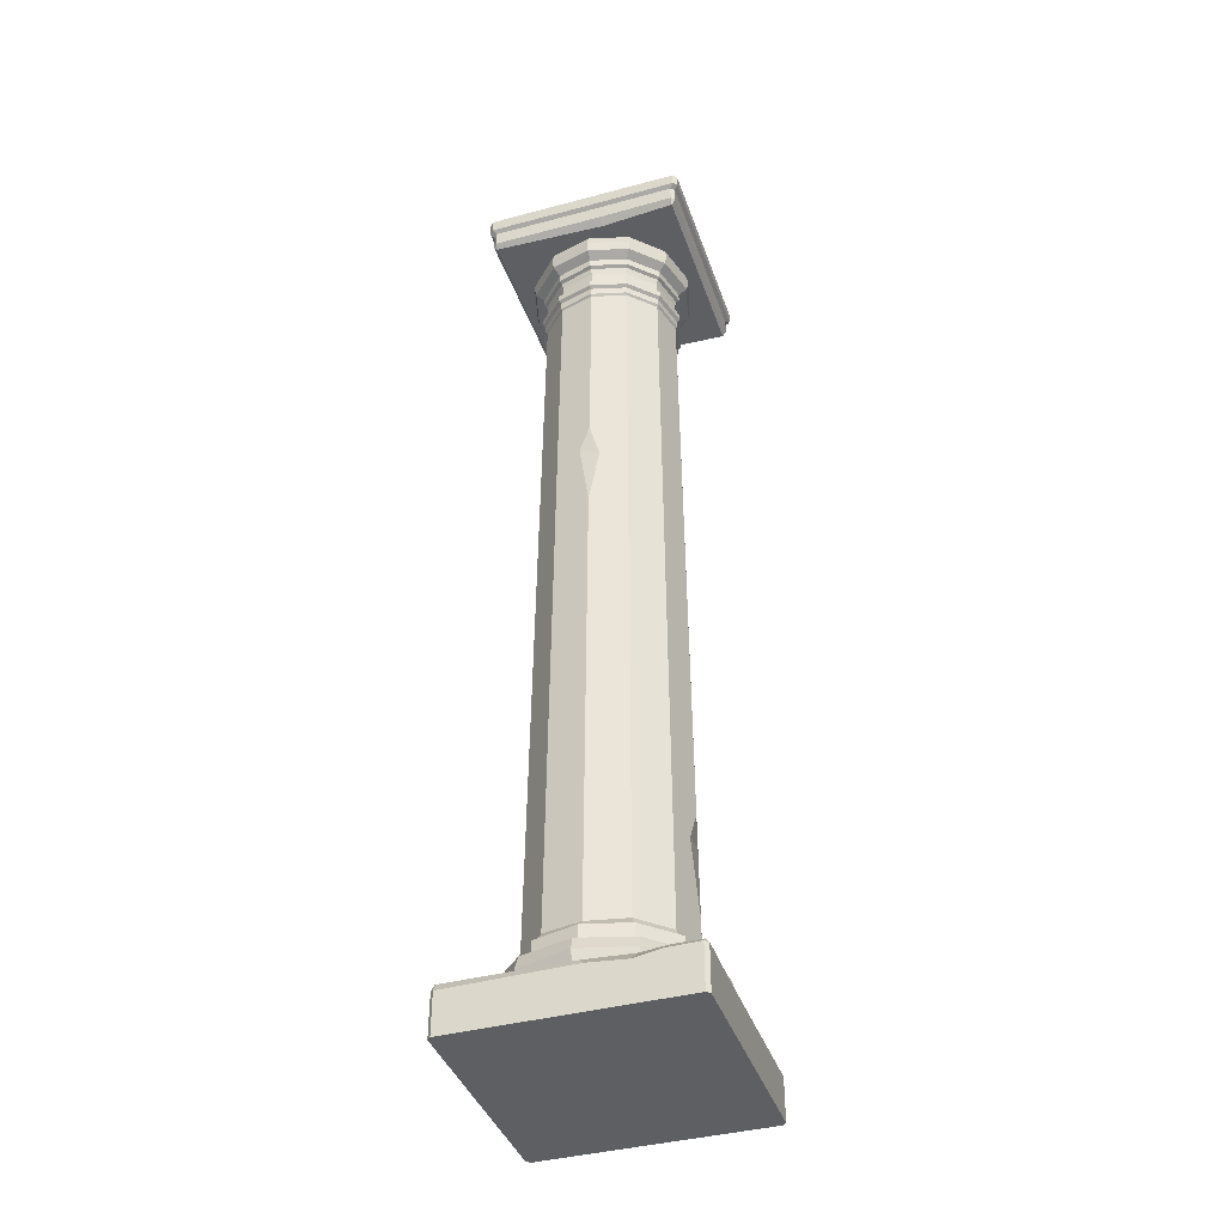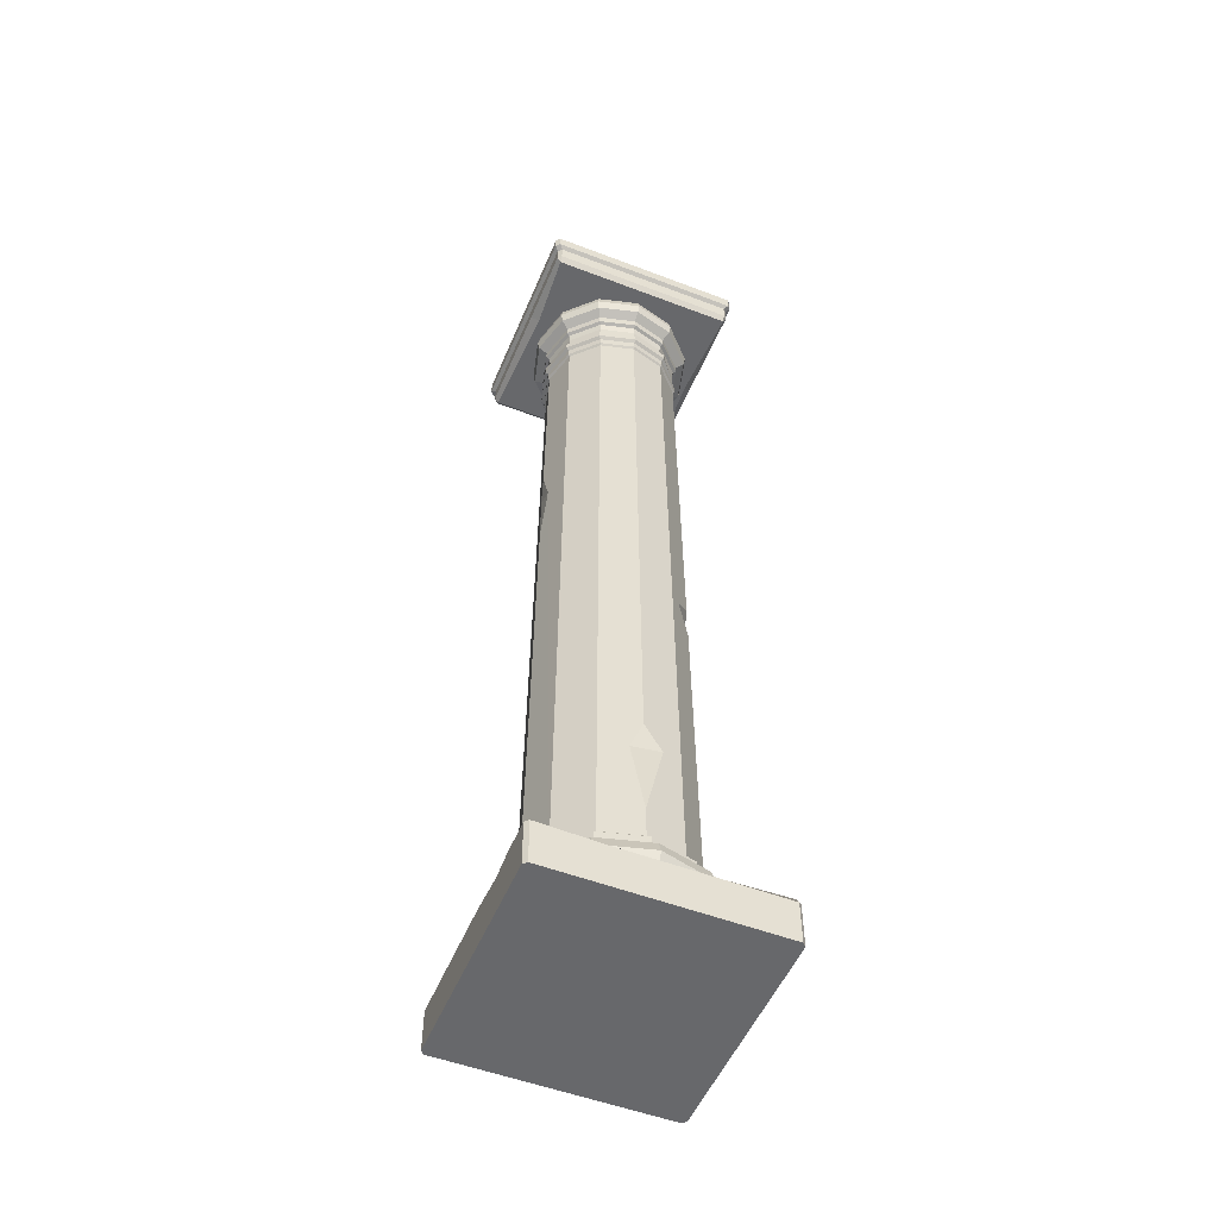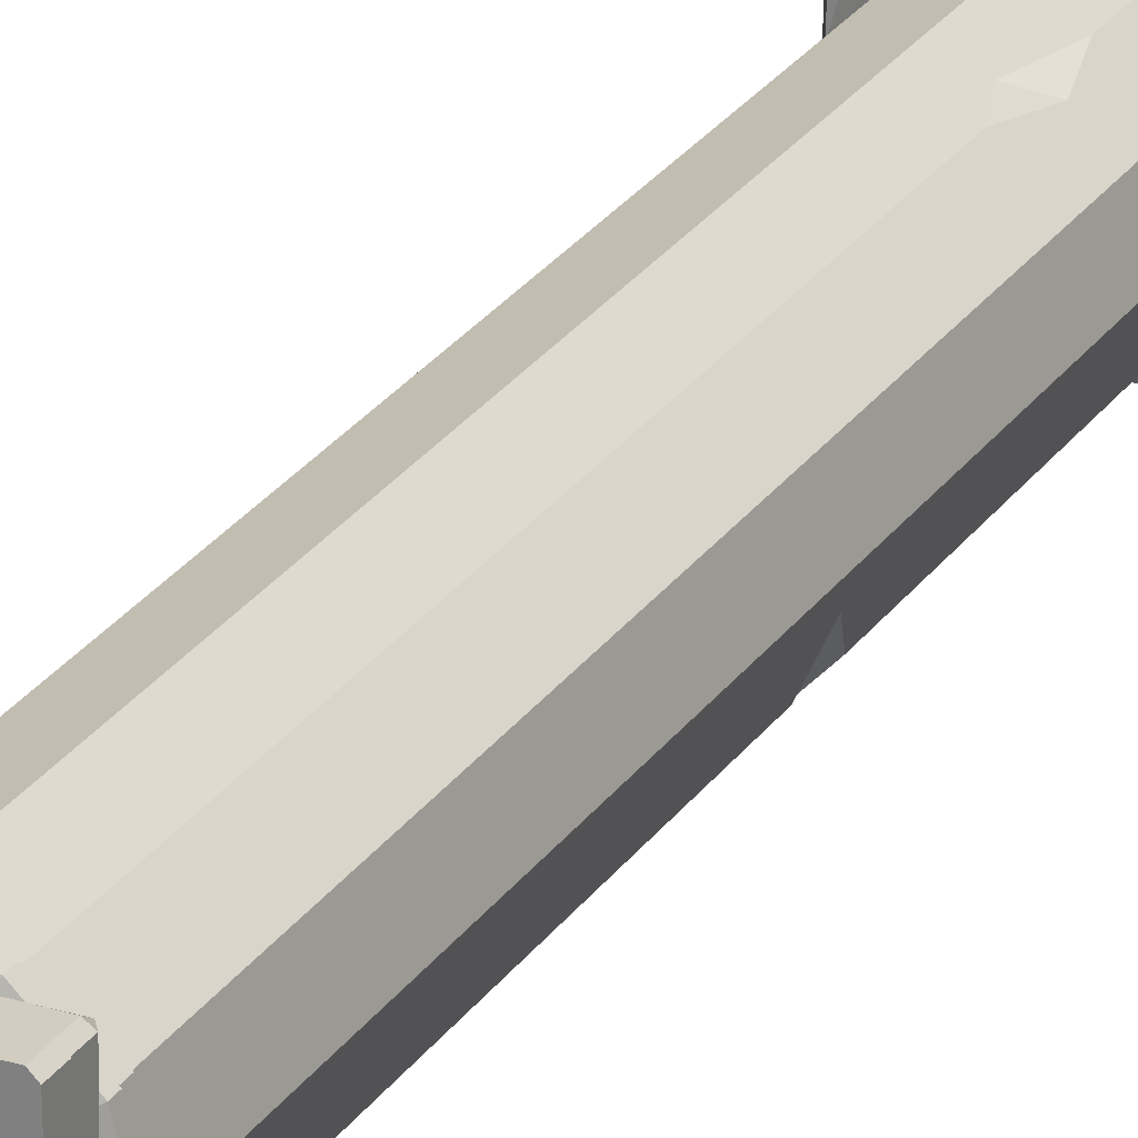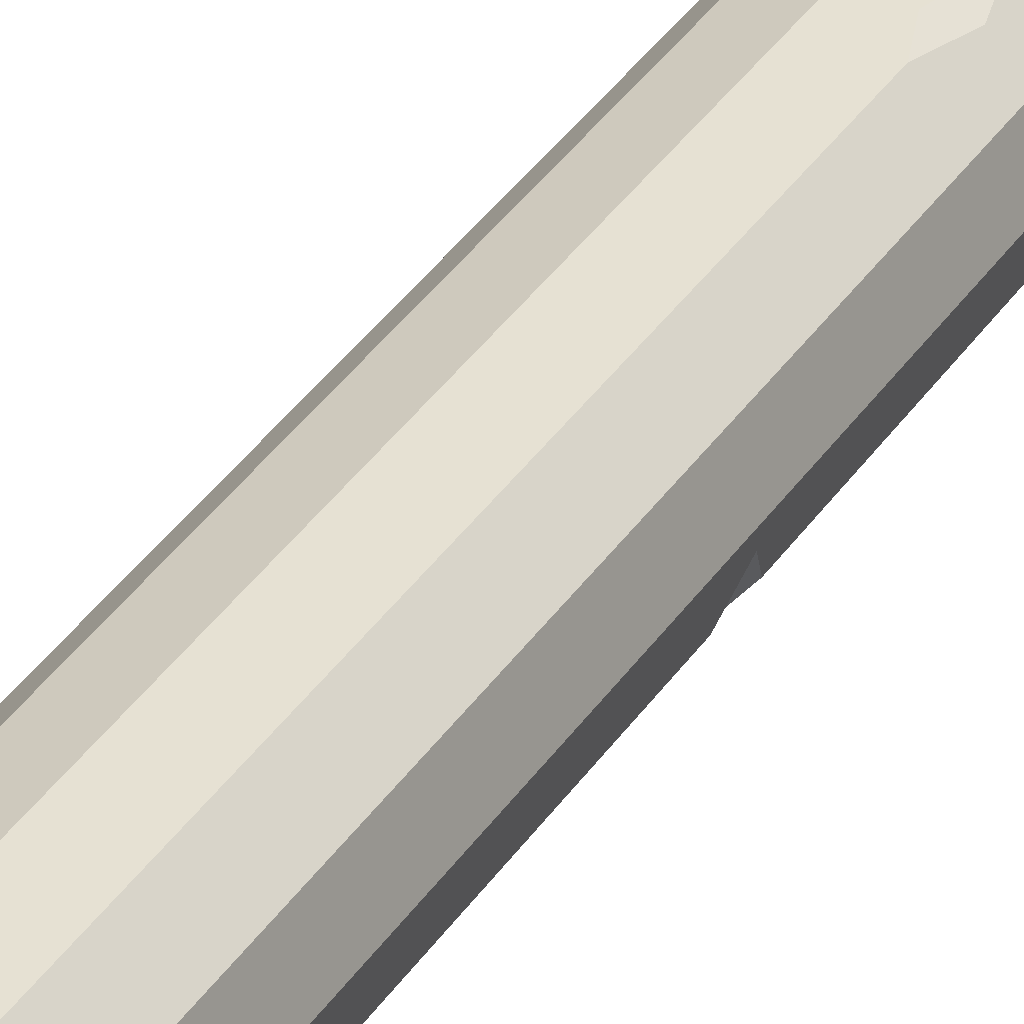
<metadata>
{"format":"obj","ext":"obj","renderer":"f3d","projection":"perspective","resolution":1024,"background":"white","views":[{"elev":-40.2,"azim":108.2,"up":"+Y"},{"elev":-52.3,"azim":157.6,"up":"+Y"},{"elev":24.7,"azim":-154.7,"up":"+Z"},{"elev":32.7,"azim":-153.0,"up":"+Z"}]}
</metadata>
<code>
v 30.76 290.2 29.61
v 29.61 289.5 30.76
v 29.61 288.5 29.61
v -29.61 288.5 29.61
v -29.61 290.4 30.76
v -30.76 290.1 29.61
v 30.76 290.6 -29.61
v 29.61 288.5 -29.61
v 29.61 290.6 -30.76
v -29.61 290.4 -30.76
v -29.61 288.5 -29.61
v -30.76 290.9 -29.61
v 31.94 300 30.74
v 30.74 300 31.94
v -31.94 300 30.74
v -30.74 300 31.94
v 31.94 300 -30.74
v 30.74 300 -31.94
v -31.94 300 -30.74
v -30.74 300 -31.94
v 31.94 300 4.467
v -31.94 300 10.91
v 28.18 288.5 -6.304
v 30.76 290.1 -5.348
v -30.76 291.2 0.8556
v -28.18 288.5 -0.3326
v -34.86 13.64 33.77
v -33.77 13.37 34.86
v -33.77 14.71 33.77
v 33.77 14.71 33.77
v 33.77 13 34.86
v 34.86 12.47 33.77
v -34.86 13.45 -33.77
v -33.77 14.71 -33.77
v -33.77 12.82 -34.86
v 33.77 13.58 -34.86
v 33.77 14.71 -33.77
v 34.86 13.53 -33.77
v -34.86 0 33.77
v -33.77 0 34.86
v 34.86 0 33.77
v 33.77 0 34.86
v -34.86 0 -33.77
v -33.77 0 -34.86
v 34.86 0 -33.77
v 33.77 0 -34.86
v -18.62 0 34.86
v 6.132 0 -34.86
v -9.634 11.78 34.86
v -8.465 14.71 33.77
v 15.99 14.71 -32.31
v 15.12 12.94 -34.86
v 23.22 14.55 -13.41
v 13.41 14.55 -23.22
v 0 14.55 -26.82
v -13.41 14.55 -23.22
v -23.22 14.55 -13.41
v -26.82 14.55 0
v -23.22 14.55 13.41
v -13.41 14.55 23.22
v 0 14.55 26.82
v 13.41 14.55 23.22
v 23.22 14.55 13.41
v 26.82 14.55 0
v 19.68 288.7 -11.36
v 11.36 288.7 -19.68
v 0 288.7 -22.72
v -11.36 288.7 -19.68
v -19.68 288.7 -11.36
v -22.72 288.7 0
v -19.68 288.7 11.36
v -11.36 288.7 19.68
v 0 288.7 22.72
v 11.36 288.7 19.68
v 19.68 288.7 11.36
v 22.72 288.7 0
v 26.69 16.13 -15.41
v 15.41 16.08 -26.69
v 0 16.11 -30.82
v -15.41 15.86 -26.69
v -26.69 15.96 -15.41
v -30.82 16.08 0
v -26.69 15.93 15.41
v -15.41 16.17 26.69
v 0 16.03 30.82
v 15.41 15.93 26.69
v 26.69 15.88 15.41
v 30.82 15.84 0
v 26.67 22.95 -15.4
v 15.4 23.13 -26.67
v 0 23.14 -30.79
v -15.4 23.38 -26.67
v -26.67 23.16 -15.4
v -30.79 23.02 0
v -26.67 23.35 15.4
v -15.4 23.15 26.67
v 0 23.21 30.79
v 15.4 23.05 26.67
v 26.67 23.08 15.4
v 30.79 23.08 0
v 23.18 25.24 -13.38
v 13.38 25.24 -23.18
v 0 25.24 -26.77
v -13.38 25.24 -23.18
v -23.18 25.24 -13.38
v -26.77 25.24 0
v -23.18 25.24 13.38
v -13.38 25.24 23.18
v 0 25.24 26.77
v 13.38 25.24 23.18
v 23.18 25.24 13.38
v 26.77 25.24 0
v -15.96 19.56 27.64
v -27.64 19.62 15.96
v -31.91 19.75 0
v -27.64 19.72 -15.96
v -15.96 19.6 -27.64
v 0 19.73 -31.91
v 15.96 19.67 -27.64
v 27.64 19.52 -15.96
v 31.91 19.42 0
v 27.64 19.1 15.96
v 15.96 19.62 27.64
v 0 19.52 31.91
v 23.16 29.26 -13.37
v 13.37 29.26 -23.16
v 0 29.26 -26.75
v -13.37 29.26 -23.16
v -23.16 29.26 -13.37
v -26.75 29.26 0
v -23.16 29.26 13.37
v -13.37 29.26 23.16
v 0 29.26 26.75
v 13.37 28.51 23.16
v 23.16 29.26 13.37
v 26.75 29.26 0
v 21.59 30.29 -12.47
v 12.47 30.29 -21.59
v 0 30.29 -24.93
v -12.47 30.29 -21.59
v -21.59 30.29 -12.47
v -24.93 30.29 0
v -21.59 30.29 12.47
v -12.47 30.29 21.59
v 0 30.29 24.93
v 12.47 30.29 21.59
v 21.59 30.29 12.47
v 24.93 30.29 0
v 20.55 32.42 -11.86
v 11.86 32.42 -20.55
v 0 32.42 -23.73
v -11.86 32.42 -20.55
v -20.55 32.42 -11.86
v -23.73 32.42 0
v -20.55 32.42 11.86
v -11.86 32.42 20.55
v 0 32.57 23.73
v 11.86 32.42 20.55
v 20.55 32.42 11.86
v 23.73 31.88 0
v 22.08 287.6 -12.75
v 12.75 287.6 -22.08
v 0 287.6 -25.5
v -12.75 287.6 -22.08
v -22.08 287.6 -12.75
v -25.5 287.3 0
v -22.08 287.6 12.75
v -12.75 287.6 22.08
v 0 287.6 25.5
v 12.75 287.6 22.08
v 22.08 287.6 12.75
v 25.5 287.6 0
v 22.64 284.8 -13.07
v 13.07 284.8 -22.64
v 0 284.7 -26.15
v -13.07 284.8 -22.64
v -22.64 284.8 -13.07
v -26.15 284.8 0
v -22.64 284.9 13.07
v -13.07 284.6 22.64
v 0 284.8 26.15
v 13.07 284.8 22.64
v 22.64 284.8 13.07
v 26.15 284.7 0
v 22.12 281.8 -12.77
v 12.77 281.7 -22.11
v 0 281.8 -25.54
v -12.77 282.1 -22.11
v -22.12 281.8 -12.77
v -25.54 281.8 0
v -22.12 281.9 12.77
v -12.77 281.8 22.11
v 0 281.8 25.54
v 12.77 281.9 22.11
v 22.12 281.8 12.77
v 25.54 281.8 0
v 19.74 279.8 -11.4
v 11.4 279.8 -19.74
v 0 279.8 -22.79
v -11.4 279.8 -19.74
v -19.74 279.8 -11.4
v -22.79 279.8 0
v -19.74 279.8 11.4
v -11.4 279.8 19.74
v 0 279.8 22.79
v 11.4 279.8 19.74
v 19.74 279.8 11.4
v 22.79 279.8 0
v 19.76 277.4 -11.41
v 11.41 277.3 -19.76
v 0 277.3 -22.82
v -11.41 277.2 -19.76
v -19.76 277.3 -11.41
v -22.82 277.3 0
v -19.76 277.3 11.41
v -11.41 277.1 19.76
v 0 277.3 22.82
v 11.41 277.4 19.76
v 19.76 277.3 11.41
v 22.82 277.4 0
v 18.87 276.7 -10.9
v 10.9 276.7 -18.87
v 0 276.7 -21.79
v -10.9 276.7 -18.87
v -18.87 276.9 -10.9
v -21.79 276.7 0
v -18.87 276.7 10.9
v -10.9 276.7 18.87
v 0 276.8 21.79
v 10.9 276.5 18.87
v 18.87 276.7 10.9
v 21.79 276.7 0
v 18.46 274.6 -10.66
v 10.66 274.6 -18.46
v 0 274.6 -21.32
v -10.66 274.6 -18.46
v -18.46 274.6 -10.66
v -21.32 274.6 0
v -18.46 274.6 10.66
v -10.66 274.6 18.46
v 0 274.6 21.32
v 10.66 274.6 18.46
v 18.46 274.6 10.66
v 21.32 274.6 0
v 18.49 270.6 -10.67
v 10.67 270.8 -18.49
v 0 270.7 -21.35
v -10.67 270.7 -18.49
v -18.49 270.7 -10.67
v -21.35 270.7 0
v -18.49 270.5 10.67
v -10.67 270.7 18.49
v 0 270.7 21.35
v 10.67 270.7 18.49
v 18.49 270.7 10.67
v 21.35 270.7 0
v 19.85 269.9 -11.46
v 11.46 269.9 -19.85
v 0 269.9 -22.92
v -11.46 270 -19.85
v -22.92 270.1 0
v -19.85 269.9 11.46
v -11.46 269.9 19.85
v 0 270.1 22.92
v 11.46 269.9 19.85
v 19.85 269.7 11.46
v 22.92 269.9 0
v 19.86 267.7 -11.47
v 11.47 267.9 -19.86
v 0 267.7 -22.93
v -11.47 267.8 -19.86
v -19.03 267.2 -10.99
v -22.93 268 0
v -19.86 267.8 11.47
v -11.47 267.6 19.86
v 0 267.6 22.93
v 11.47 267.8 19.86
v 19.86 267.8 11.47
v 22.93 267.8 0
v 19.03 267 -10.99
v 10.99 267 -19.03
v 0 266.9 -21.97
v -10.99 267 -19.03
v -21.97 267 0
v -19.03 267 10.99
v -10.99 267 19.03
v 0 267.2 21.97
v 10.99 267 19.03
v 19.03 267 10.99
v 21.97 267 0
v 19.05 264.6 -11
v 11 264.6 -19.05
v 0 264.5 -21.99
v -11 264.6 -19.05
v -19.05 264.6 -11
v -21.99 264.6 0
v -19.05 264.5 11
v -11 264.6 19.05
v 0 264.6 21.99
v 11 264.6 19.05
v 19.05 264.5 11
v 21.99 264.6 0
v 18.54 264 -10.7
v 10.7 264 -18.54
v 0 264 -21.41
v -10.7 264 -18.54
v -18.54 264 -10.7
v -21.41 264 0
v -18.54 264 10.7
v -10.7 264 18.54
v 0 264 21.41
v 10.7 264 18.54
v 18.54 264 10.7
v 21.41 264 0
v -11.75 55.35 20.35
v -11.61 82.39 20.12
v -8.595 72.72 21.02
v -13.96 67.38 17.97
v 22.3 175.2 0
v 22 204.7 0
v 21.2 196.8 3.298
v 21.31 193.9 -2.986
v 0 42.24 -23.63
v 0 74.03 -23.31
v -5.976 67.22 -21.78
v 3.649 64.85 -22.43
v -19.67 133.6 -11.36
v -19.57 145.4 -11.3
v -14.77 140.6 -16.17
v -21.43 139 -4.595
v -34.86 13.52 -8.622
v -34.86 13.61 23.14
v -33.77 14.71 14.83
v -34.86 11.68 13.72
v 34.86 13.07 -4.288
v 34.86 13.38 -24.15
v 33.77 14.71 -25.49
v 33.77 14.71 -2.931
v 32.51 14.71 -16.92
v 34.86 12.01 -15.88
v 30.76 295 29.61
v 30.76 294.9 -2.018
v 30.76 295.2 -29.61
v 29.61 295.3 -30.76
v -29.61 295.1 -30.76
v -30.76 295.5 -29.61
v -30.76 295.6 4.186
v -30.76 294.9 29.61
v -29.61 295.1 30.76
v 29.61 294.5 30.76
v 30.74 295.6 31.94
v -30.74 296.1 31.94
v -31.94 295.9 30.74
v -31.94 296.5 5.354
v -31.94 296.4 -30.74
v -30.74 296.1 -31.94
v 30.74 296.2 -31.94
v 31.94 296.2 -30.74
v 31.94 295.9 -1.087
v 31.94 296 30.74
f 22 21 19
f 20 19 21 18
f 17 18 21
f 1 3 23 24
f 350 341 360 351
f 3 2 5 4
f 4 6 25 26
f 348 349 352 353
f 343 344 357 358
f 9 8 11 10
f 345 346 355 356
f 349 350 351 352
f 3 4 26 23
f 344 345 356 357
f 347 348 353 354
f 342 343 358 359
f 1 2 3
f 4 5 6
f 7 8 9
f 10 11 12
f 21 22 13
f 14 13 22 16
f 22 15 16
f 24 23 8 7
f 26 25 12 11
f 23 26 11 8
f 346 347 354 355
f 341 342 359 360
f 48 47 44
f 43 44 47 39
f 47 40 39
f 28 27 39 40
f 29 28 49 50
f 339 340 336 337
f 32 31 42 41
f 33 35 44 43
f 35 34 51 52
f 36 38 45 46
f 28 40 47 49
f 51 34 50
f 50 34 333 29
f 35 52 48 44
f 41 45 340 335
f 335 32 41
f 336 340 45 38
f 43 39 334 331
f 331 33 43
f 332 334 39 27
f 27 28 29
f 30 31 32
f 33 34 35
f 36 37 38
f 47 48 42
f 41 42 48 45
f 48 46 45
f 50 49 31 30
f 52 51 37 36
f 49 47 42 31
f 339 51 50 338
f 50 30 338
f 51 339 337 37
f 48 52 36 46
f 161 162 66 65
f 162 163 67 66
f 163 164 68 67
f 164 165 69 68
f 165 166 70 69
f 166 167 71 70
f 167 168 72 71
f 168 169 73 72
f 169 170 74 73
f 170 171 75 74
f 171 172 76 75
f 172 161 65 76
f 53 54 78 77
f 54 55 79 78
f 55 56 80 79
f 56 57 81 80
f 57 58 82 81
f 58 59 83 82
f 59 60 84 83
f 60 61 85 84
f 61 62 86 85
f 62 63 87 86
f 63 64 88 87
f 64 53 77 88
f 77 78 119 120
f 78 79 118 119
f 79 80 117 118
f 80 81 116 117
f 81 82 115 116
f 82 83 114 115
f 83 84 113 114
f 84 85 124 113
f 85 86 123 124
f 86 87 122 123
f 87 88 121 122
f 88 77 120 121
f 89 90 102 101
f 90 91 103 102
f 91 92 104 103
f 92 93 105 104
f 93 94 106 105
f 94 95 107 106
f 95 96 108 107
f 96 97 109 108
f 97 98 110 109
f 98 99 111 110
f 99 100 112 111
f 100 89 101 112
f 114 113 96 95
f 115 114 95 94
f 116 115 94 93
f 117 116 93 92
f 118 117 92 91
f 119 118 91 90
f 120 119 90 89
f 121 120 89 100
f 122 121 100 99
f 123 122 99 98
f 124 123 98 97
f 113 124 97 96
f 101 102 126 125
f 102 103 127 126
f 103 104 128 127
f 104 105 129 128
f 105 106 130 129
f 106 107 131 130
f 107 108 132 131
f 108 109 133 132
f 109 110 134 133
f 110 111 135 134
f 111 112 136 135
f 112 101 125 136
f 125 126 138 137
f 126 127 139 138
f 127 128 140 139
f 128 129 141 140
f 129 130 142 141
f 130 131 143 142
f 131 132 144 143
f 132 133 145 144
f 133 134 146 145
f 134 135 147 146
f 135 136 148 147
f 136 125 137 148
f 137 138 150 149
f 138 139 151 150
f 139 140 152 151
f 140 141 153 152
f 141 142 154 153
f 142 143 155 154
f 143 144 156 155
f 144 145 157 156
f 145 146 158 157
f 146 147 159 158
f 147 148 160 159
f 148 137 149 160
f 173 174 162 161
f 174 175 163 162
f 175 176 164 163
f 176 177 165 164
f 177 178 166 165
f 178 179 167 166
f 179 180 168 167
f 180 181 169 168
f 181 182 170 169
f 182 183 171 170
f 183 184 172 171
f 184 173 161 172
f 185 186 174 173
f 186 187 175 174
f 187 188 176 175
f 188 189 177 176
f 189 190 178 177
f 190 191 179 178
f 191 192 180 179
f 192 193 181 180
f 193 194 182 181
f 194 195 183 182
f 195 196 184 183
f 196 185 173 184
f 197 198 186 185
f 198 199 187 186
f 199 200 188 187
f 200 201 189 188
f 201 202 190 189
f 202 203 191 190
f 203 204 192 191
f 204 205 193 192
f 205 206 194 193
f 206 207 195 194
f 207 208 196 195
f 208 197 185 196
f 209 210 198 197
f 210 211 199 198
f 211 212 200 199
f 212 213 201 200
f 213 214 202 201
f 214 215 203 202
f 215 216 204 203
f 216 217 205 204
f 217 218 206 205
f 218 219 207 206
f 219 220 208 207
f 220 209 197 208
f 221 222 210 209
f 222 223 211 210
f 223 224 212 211
f 224 225 213 212
f 225 226 214 213
f 226 227 215 214
f 227 228 216 215
f 228 229 217 216
f 229 230 218 217
f 230 231 219 218
f 231 232 220 219
f 232 221 209 220
f 233 234 222 221
f 234 235 223 222
f 235 236 224 223
f 236 237 225 224
f 237 238 226 225
f 238 239 227 226
f 239 240 228 227
f 240 241 229 228
f 241 242 230 229
f 242 243 231 230
f 243 244 232 231
f 244 233 221 232
f 245 246 234 233
f 246 247 235 234
f 247 248 236 235
f 248 249 237 236
f 249 250 238 237
f 250 251 239 238
f 251 252 240 239
f 252 253 241 240
f 253 254 242 241
f 254 255 243 242
f 255 256 244 243
f 256 245 233 244
f 257 258 246 245
f 258 259 247 246
f 259 260 248 247
f 260 249 248
f 249 261 250
f 261 262 251 250
f 262 263 252 251
f 263 264 253 252
f 264 265 254 253
f 265 266 255 254
f 266 267 256 255
f 267 257 245 256
f 268 269 258 257
f 269 270 259 258
f 270 271 260 259
f 271 272 249 260
f 272 273 261 249
f 273 274 262 261
f 274 275 263 262
f 275 276 264 263
f 276 277 265 264
f 277 278 266 265
f 278 279 267 266
f 279 268 257 267
f 280 281 269 268
f 281 282 270 269
f 282 283 271 270
f 283 272 271
f 272 284 273
f 284 285 274 273
f 285 286 275 274
f 286 287 276 275
f 287 288 277 276
f 288 289 278 277
f 289 290 279 278
f 290 280 268 279
f 291 292 281 280
f 292 293 282 281
f 293 294 283 282
f 294 295 272 283
f 295 296 284 272
f 296 297 285 284
f 297 298 286 285
f 298 299 287 286
f 299 300 288 287
f 300 301 289 288
f 301 302 290 289
f 302 291 280 290
f 303 304 292 291
f 304 305 293 292
f 305 306 294 293
f 306 307 295 294
f 307 308 296 295
f 308 309 297 296
f 309 310 298 297
f 310 311 299 298
f 311 312 300 299
f 312 313 301 300
f 313 314 302 301
f 314 303 291 302
f 149 150 304 303
f 150 151 323 326
f 324 305 304 326
f 150 326 304
f 323 151 152 325
f 152 306 325
f 324 325 306 305
f 152 153 327 329
f 328 307 306 329
f 306 152 329
f 327 153 154 330
f 308 307 328 330
f 154 308 330
f 154 155 309 308
f 155 156 315 318
f 155 318 309
f 309 318 316 310
f 315 156 157 317
f 157 311 317
f 316 317 311 310
f 157 158 312 311
f 158 159 313 312
f 159 160 319 321
f 320 314 313 321
f 313 159 321
f 319 160 149 322
f 149 303 322
f 320 322 303 314
f 318 317 316
f 315 317 318
f 320 321 322
f 322 321 319
f 326 325 324
f 323 325 326
f 329 330 328
f 327 330 329
f 27 29 333 332
f 331 333 34 33
f 333 334 332
f 331 334 333
f 337 336 38 37
f 30 32 335 338
f 338 335 340 339
f 24 342 341 1
f 7 343 342 24
f 7 9 344 343
f 9 10 345 344
f 10 12 346 345
f 25 347 346 12
f 6 348 347 25
f 6 5 349 348
f 2 350 349 5
f 2 1 341 350
f 352 351 14 16
f 353 352 16 15
f 354 353 15 22
f 355 354 22 19
f 356 355 19 20
f 357 356 20 18
f 358 357 18 17
f 359 358 17 21
f 360 359 21 13
f 351 360 13 14

</code>
